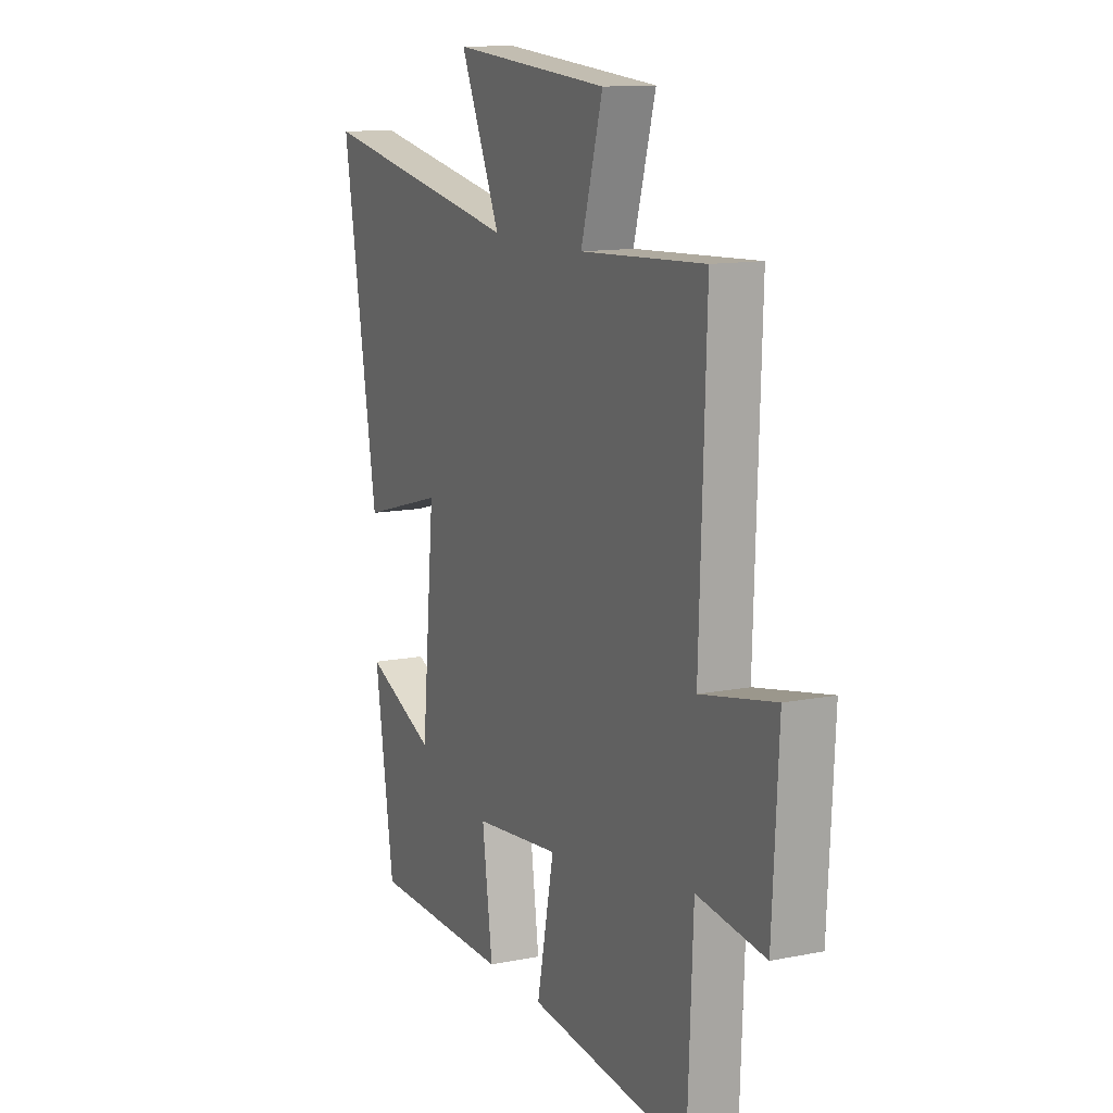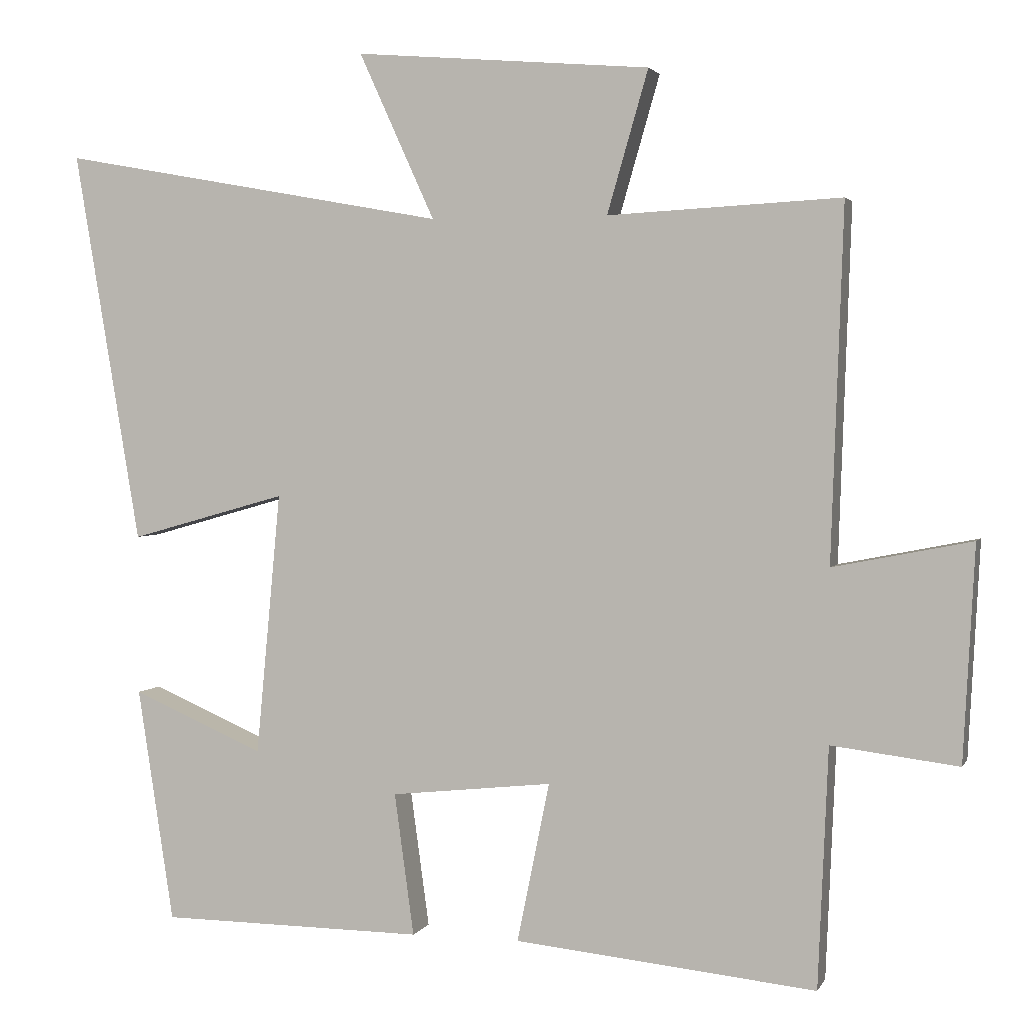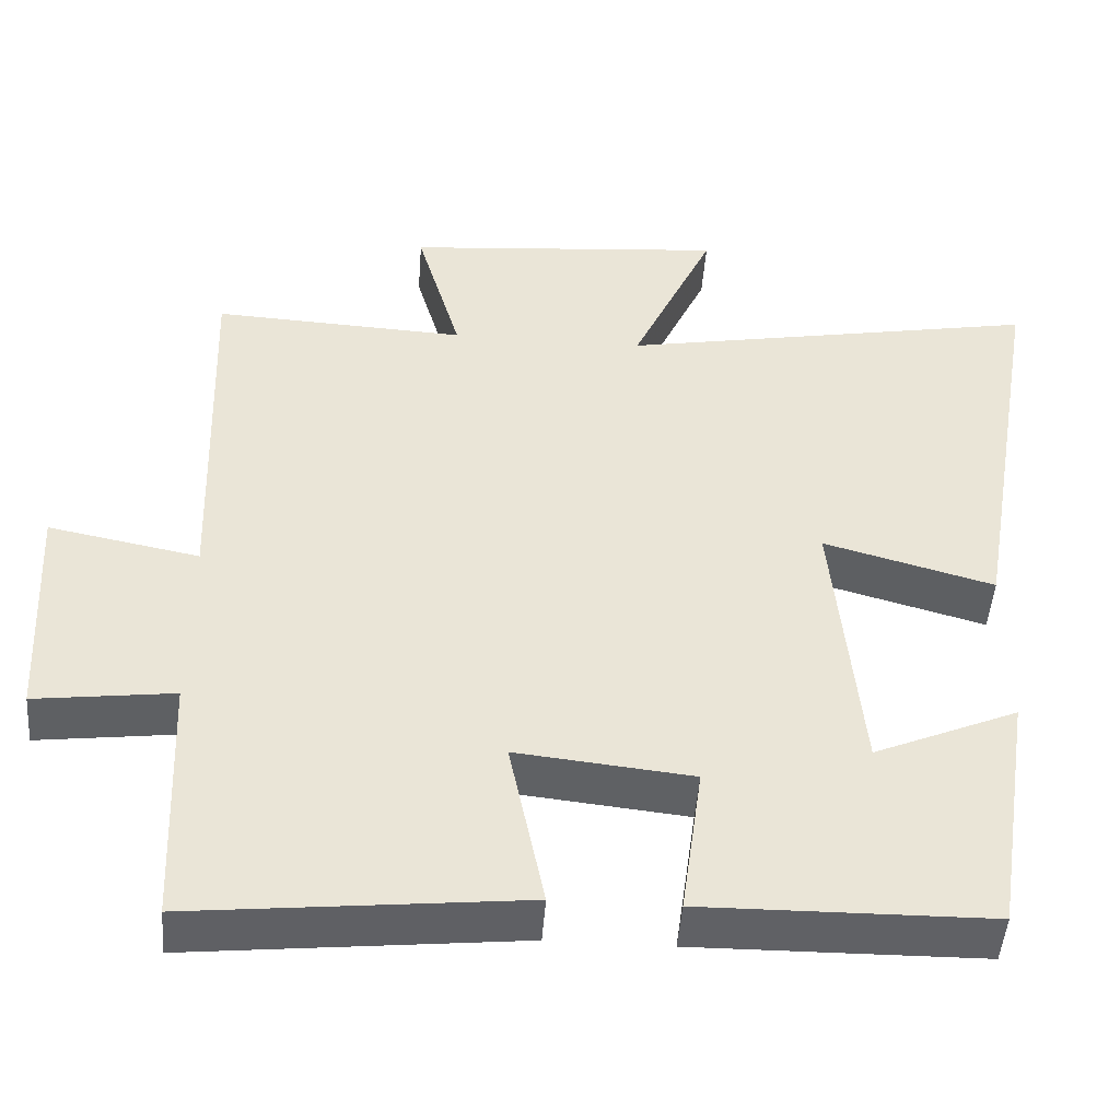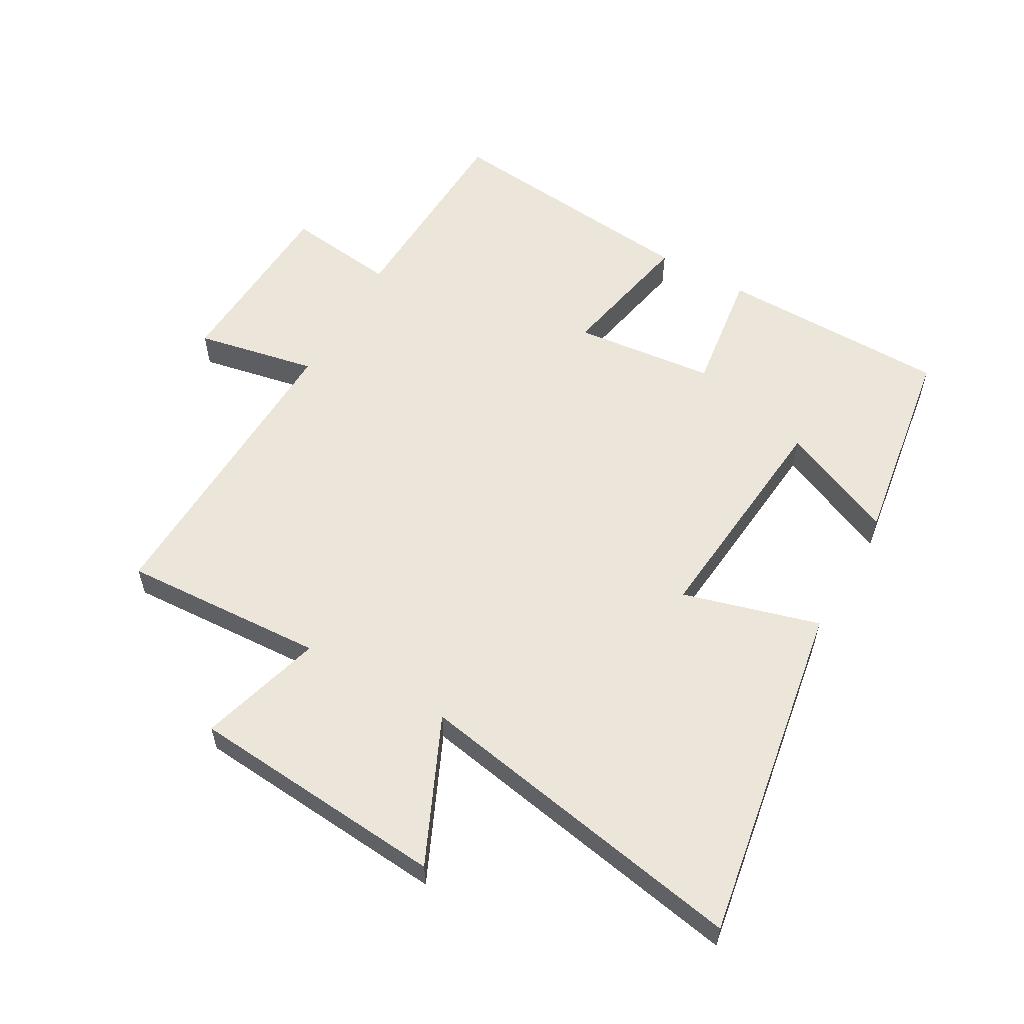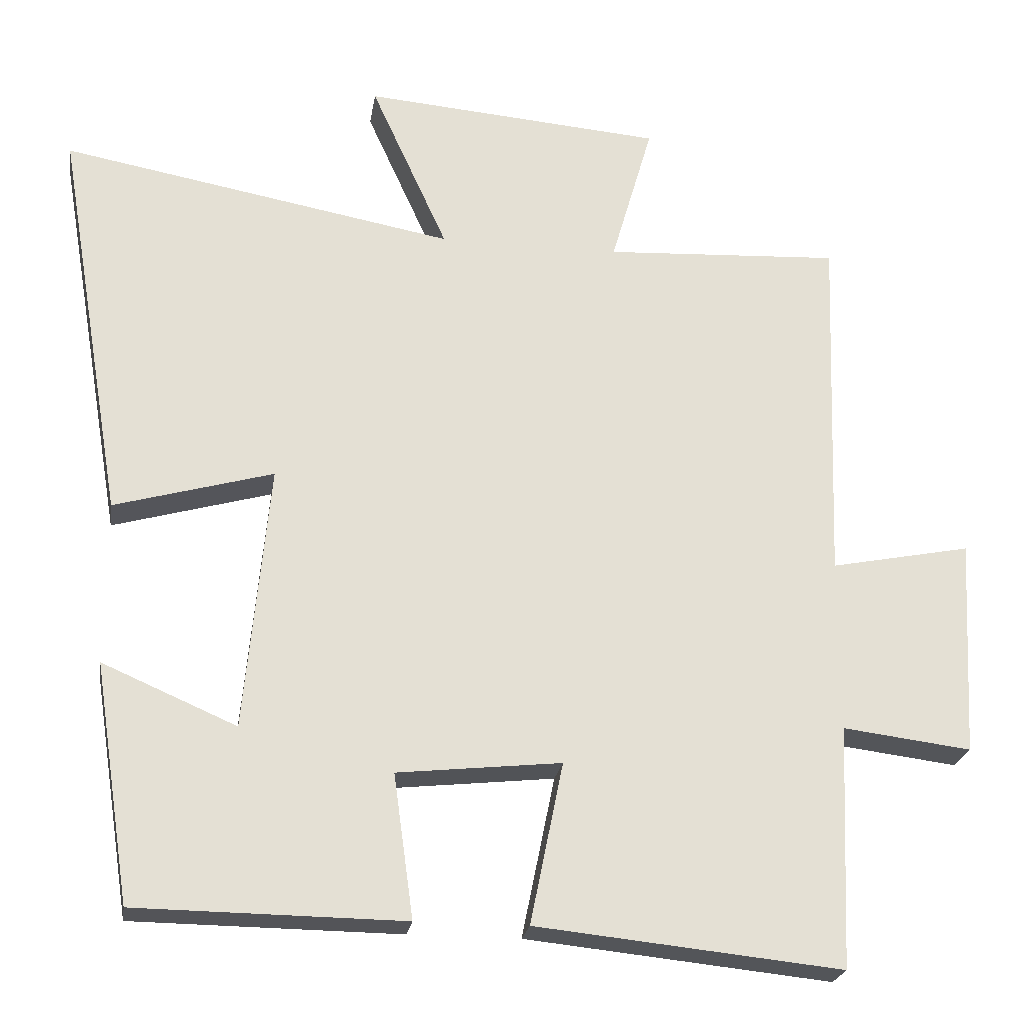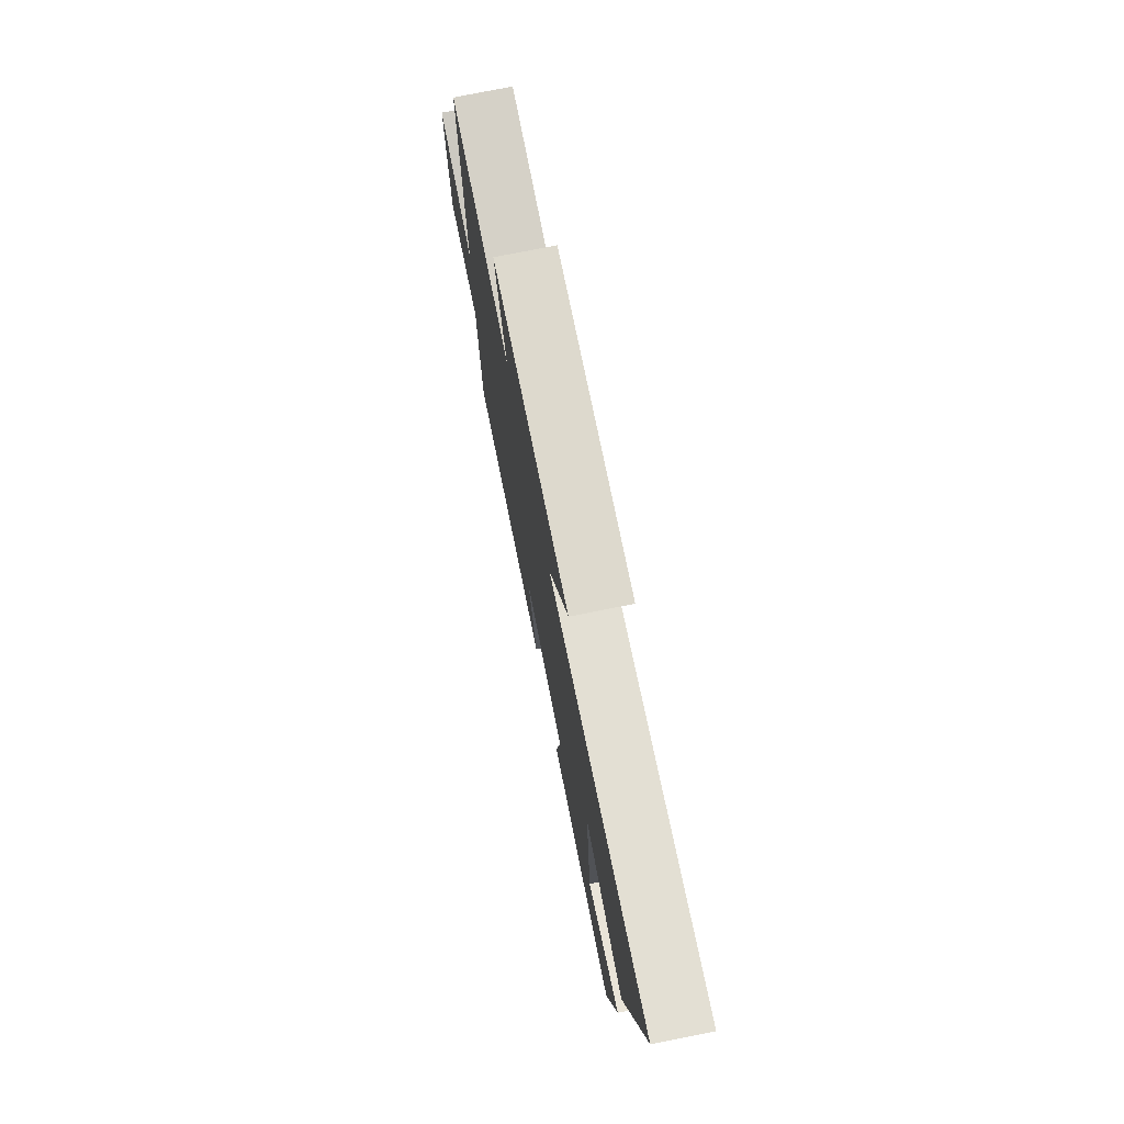
<metadata>
{"format":"obj","ext":"obj","renderer":"f3d","projection":"perspective","resolution":1024,"background":"white","views":[{"elev":12.4,"azim":-115.1,"up":"+Z"},{"elev":2.5,"azim":-164.1,"up":"+Z"},{"elev":-47.4,"azim":-4.2,"up":"+Z"},{"elev":57.6,"azim":29.6,"up":"+Y"},{"elev":-23.4,"azim":171.3,"up":"+Z"},{"elev":76.4,"azim":78.7,"up":"+Z"}]}
</metadata>
<code>
v 0.592 0.07 0.598
v 0.5 0.07 0.053
v 0.283 0.07 0.114
v 0.317 0.07 -0.25
v 0.5 0.07 -0.171
v 0.45 0.07 -0.496
v 0.084 0.07 -0.5
v 0.111 0.07 -0.303
v -0.113 0.07 -0.279
v -0.068 0.07 -0.5
v -0.486 0.07 -0.543
v -0.5 0.07 -0.211
v -0.676 0.07 -0.233
v -0.692 0.07 0.065
v -0.5 0.07 0.027
v -0.517 0.07 0.517
v -0.194 0.07 0.5
v -0.251 0.07 0.697
v 0.159 0.07 0.731
v 0.054 0.07 0.5
v 0.592 0 0.598
v 0.5 0 0.053
v 0.283 0 0.114
v 0.317 0 -0.25
v 0.5 0 -0.171
v 0.45 0 -0.496
v 0.084 0 -0.5
v 0.111 0 -0.303
v -0.113 0 -0.279
v -0.068 0 -0.5
v -0.486 0 -0.543
v -0.5 0 -0.211
v -0.676 0 -0.233
v -0.692 0 0.065
v -0.5 0 0.027
v -0.517 0 0.517
v -0.194 0 0.5
v -0.251 0 0.697
v 0.159 0 0.731
v 0.054 0 0.5
f 17 18 19 20
f 15 16 17
f 15 17 20
f 12 13 14 15
f 11 12 15
f 10 11 15
f 9 10 15
f 8 9 15 20
f 6 7 8
f 4 5 6
f 4 6 8
f 3 4 8 20
f 1 2 3 20
f 40 39 38 37
f 37 36 35
f 40 37 35
f 35 34 33 32
f 35 32 31
f 35 31 30
f 35 30 29
f 40 35 29 28
f 28 27 26
f 26 25 24
f 28 26 24
f 40 28 24 23
f 40 23 22 21
f 1 21 22 2
f 2 22 23 3
f 3 23 24 4
f 4 24 25 5
f 5 25 26 6
f 6 26 27 7
f 7 27 28 8
f 8 28 29 9
f 9 29 30 10
f 10 30 31 11
f 11 31 32 12
f 12 32 33 13
f 13 33 34 14
f 14 34 35 15
f 15 35 36 16
f 16 36 37 17
f 17 37 38 18
f 18 38 39 19
f 19 39 40 20
f 20 40 21 1

</code>
